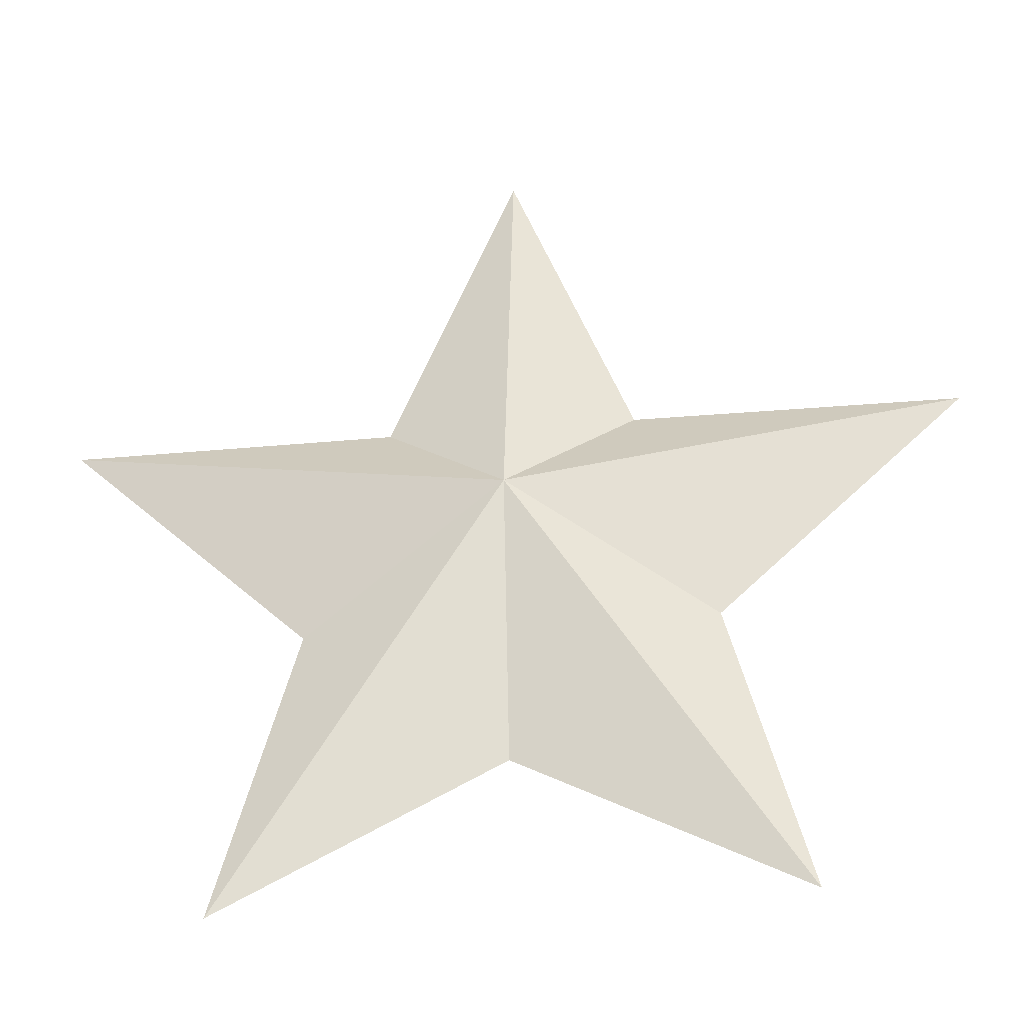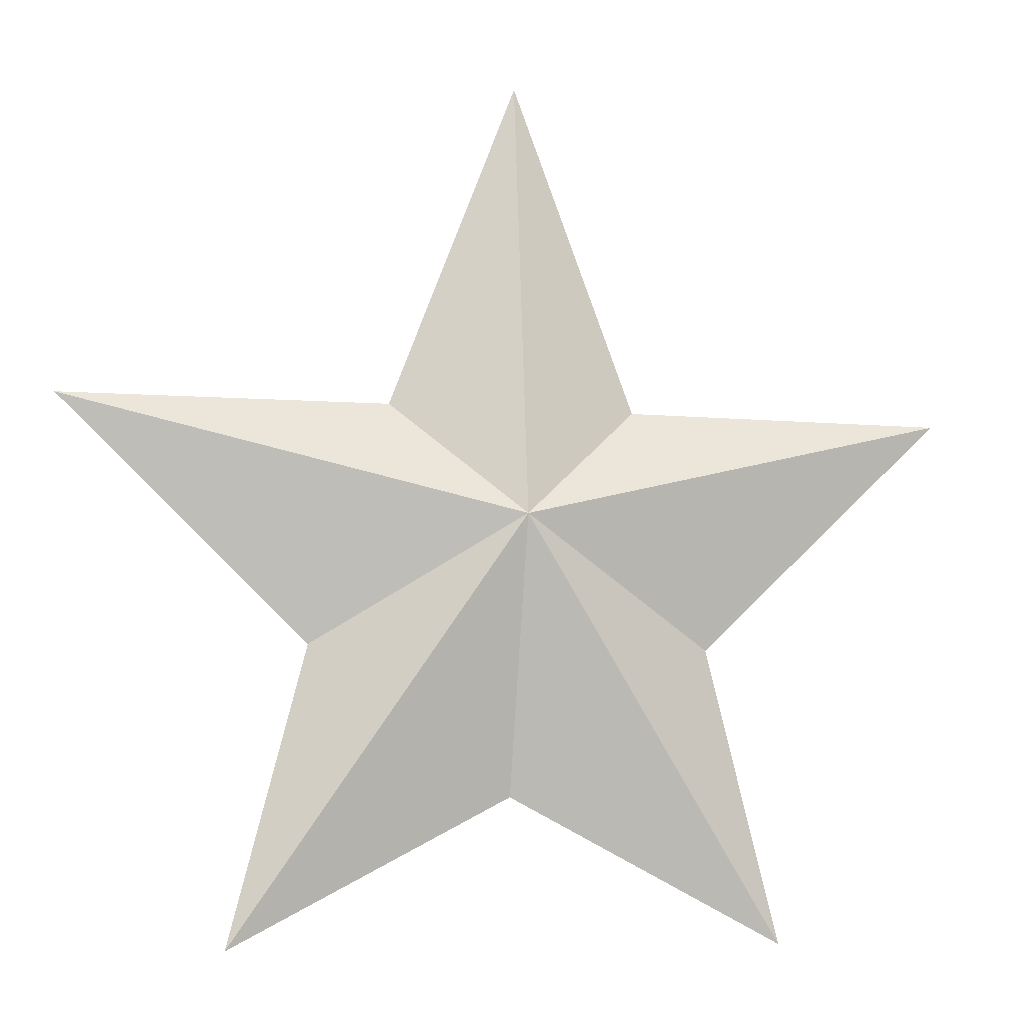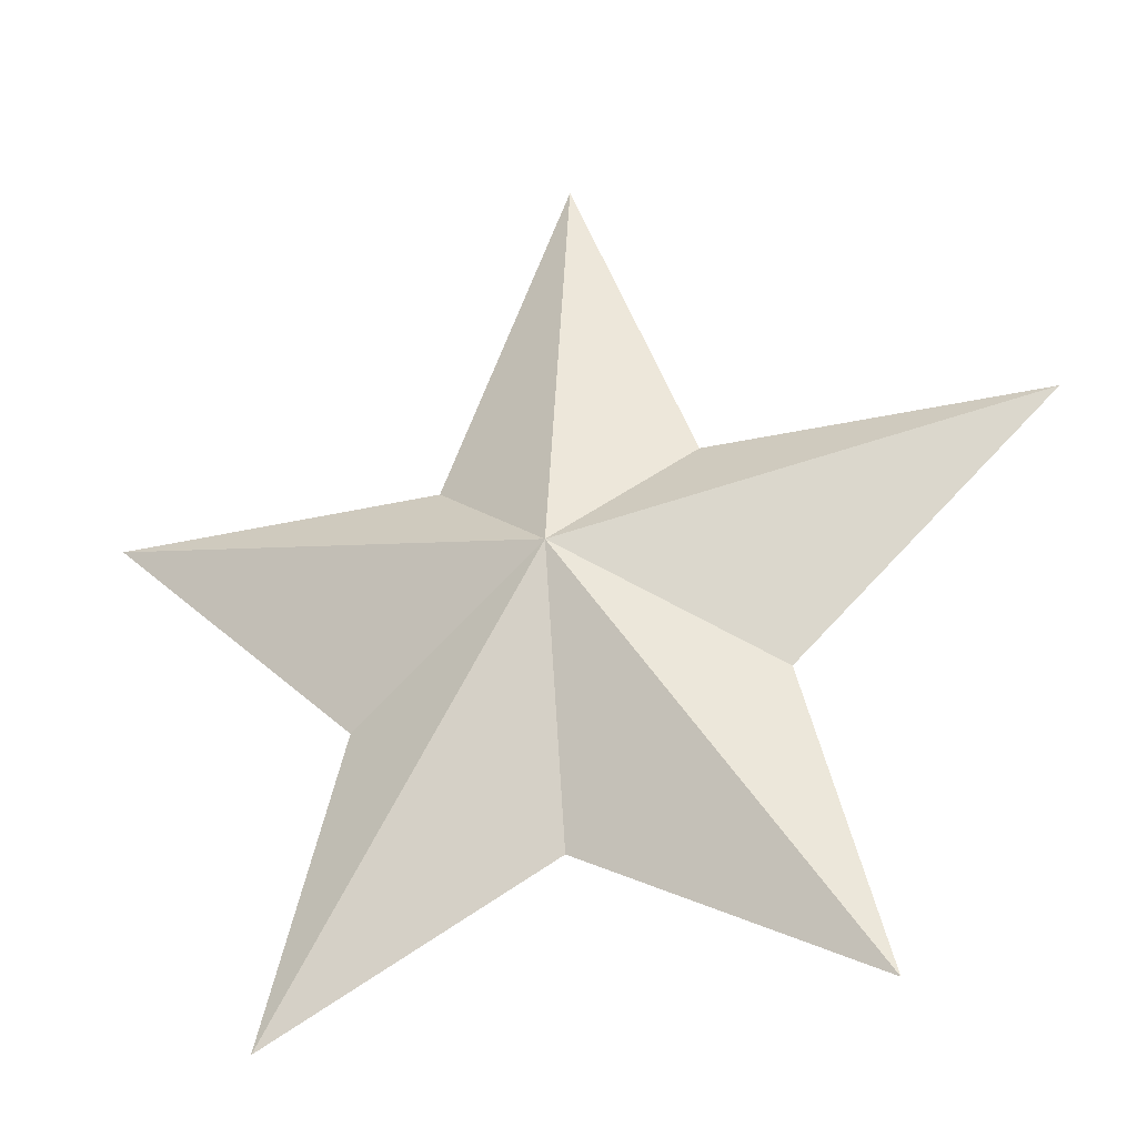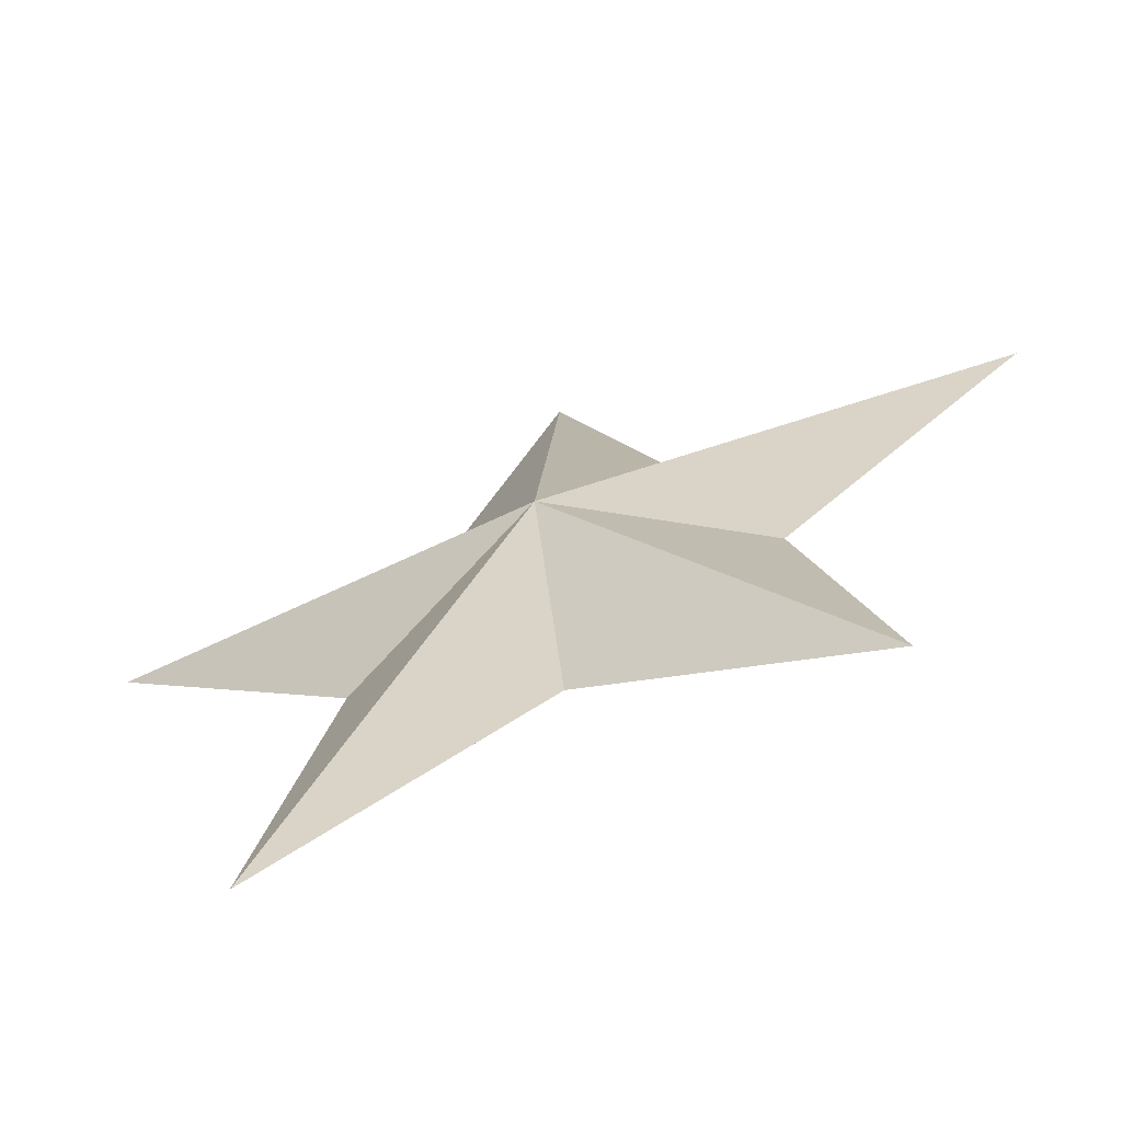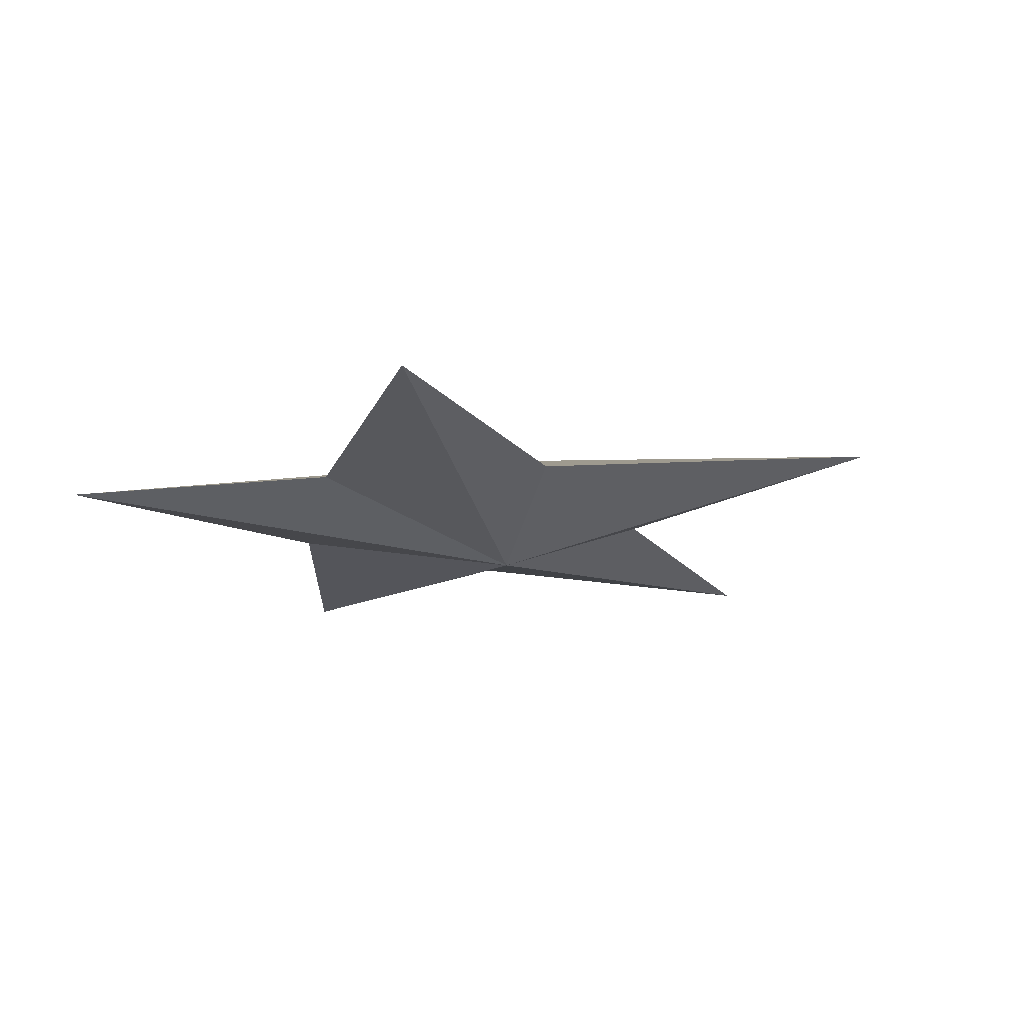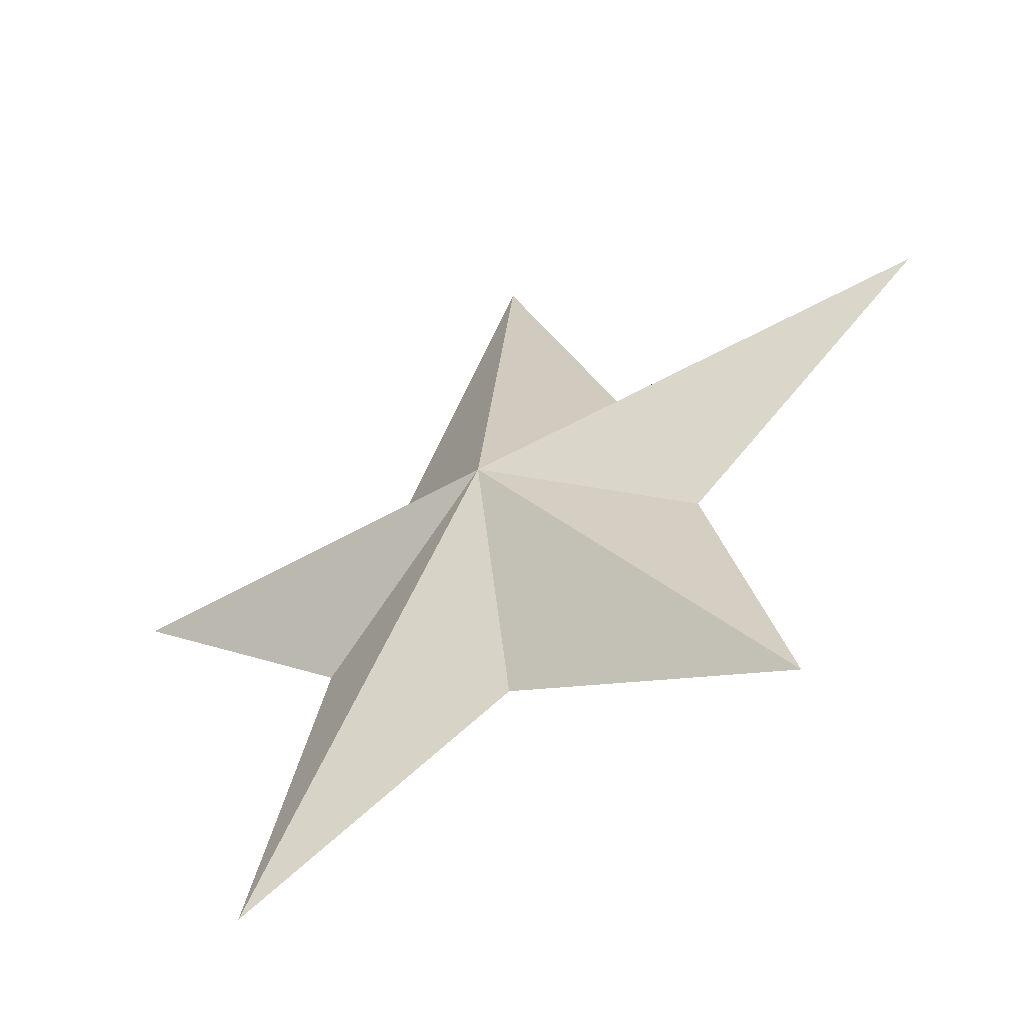
<metadata>
{"format":"obj","ext":"obj","renderer":"f3d","projection":"perspective","resolution":1024,"background":"white","views":[{"elev":-35.1,"azim":7.1,"up":"+Y"},{"elev":-5.8,"azim":-14.2,"up":"+Y"},{"elev":-31.4,"azim":18.4,"up":"+Y"},{"elev":-68.2,"azim":-158.5,"up":"+Y"},{"elev":-18.5,"azim":115.9,"up":"+Z"},{"elev":-55.2,"azim":30.8,"up":"+Y"}]}
</metadata>
<code>
g pCylinder1 Mesh
v 7.89 2.174 1.15
v 0.03376 0.3147 0
v 2.213 2.23 1.15
v 0.06802 7.924 1.15
v -2.151 2.255 1.15
v -7.817 2.262 1.15
v -3.523 -1.888 1.15
v -4.869 -6.988 1.15
v -0.006854 -4.473 1.15
v 4.838 -7.042 1.15
v 3.538 -1.928 1.15
v 0.03567 0.3128 2.27
v 7.89 2.174 1.15
v 0.03376 0.3147 0
v 2.213 2.23 1.15
v 0.06802 7.924 1.15
v -2.151 2.255 1.15
v -7.817 2.262 1.15
v -3.523 -1.888 1.15
v -4.869 -6.988 1.15
v -0.006854 -4.473 1.15
v 4.838 -7.042 1.15
v 3.538 -1.928 1.15
v 0.03567 0.3128 2.27
v 7.89 2.174 1.15
v 0.03376 0.3147 0
v 2.213 2.23 1.15
v 0.06802 7.924 1.15
v -2.151 2.255 1.15
v -7.817 2.262 1.15
v -3.523 -1.888 1.15
v -4.869 -6.988 1.15
v -0.006854 -4.473 1.15
v 4.838 -7.042 1.15
v 3.538 -1.928 1.15
v 0.03567 0.3128 2.27
f 1 2 3
f 3 2 4
f 4 2 5
f 5 2 6
f 6 2 7
f 7 2 8
f 8 2 9
f 9 2 10
f 10 2 11
f 11 2 1
f 1 12 11
f 11 12 10
f 10 12 9
f 9 12 8
f 8 12 7
f 7 12 6
f 6 12 5
f 5 12 4
f 4 12 3
f 3 12 1
f 13 14 15
f 15 14 16
f 16 14 17
f 17 14 18
f 18 14 19
f 19 14 20
f 20 14 21
f 21 14 22
f 22 14 23
f 23 14 13
f 13 24 23
f 23 24 22
f 22 24 21
f 21 24 20
f 20 24 19
f 19 24 18
f 18 24 17
f 17 24 16
f 16 24 15
f 15 24 13
f 25 26 27
f 27 26 28
f 28 26 29
f 29 26 30
f 30 26 31
f 31 26 32
f 32 26 33
f 33 26 34
f 34 26 35
f 35 26 25
f 25 36 35
f 35 36 34
f 34 36 33
f 33 36 32
f 32 36 31
f 31 36 30
f 30 36 29
f 29 36 28
f 28 36 27
f 27 36 25

</code>
